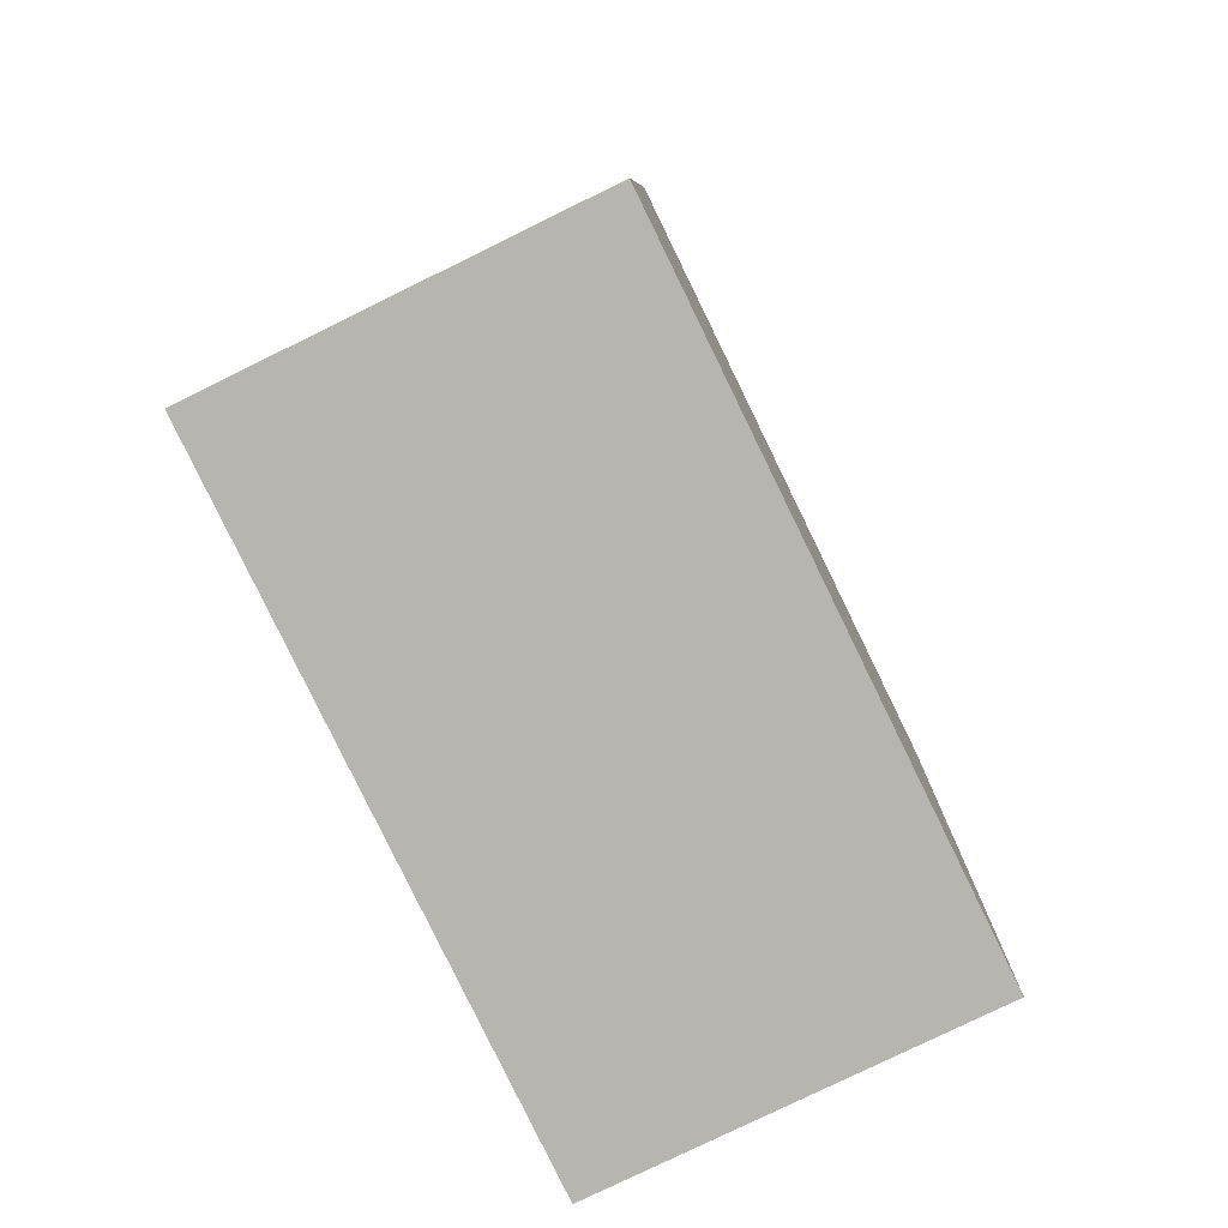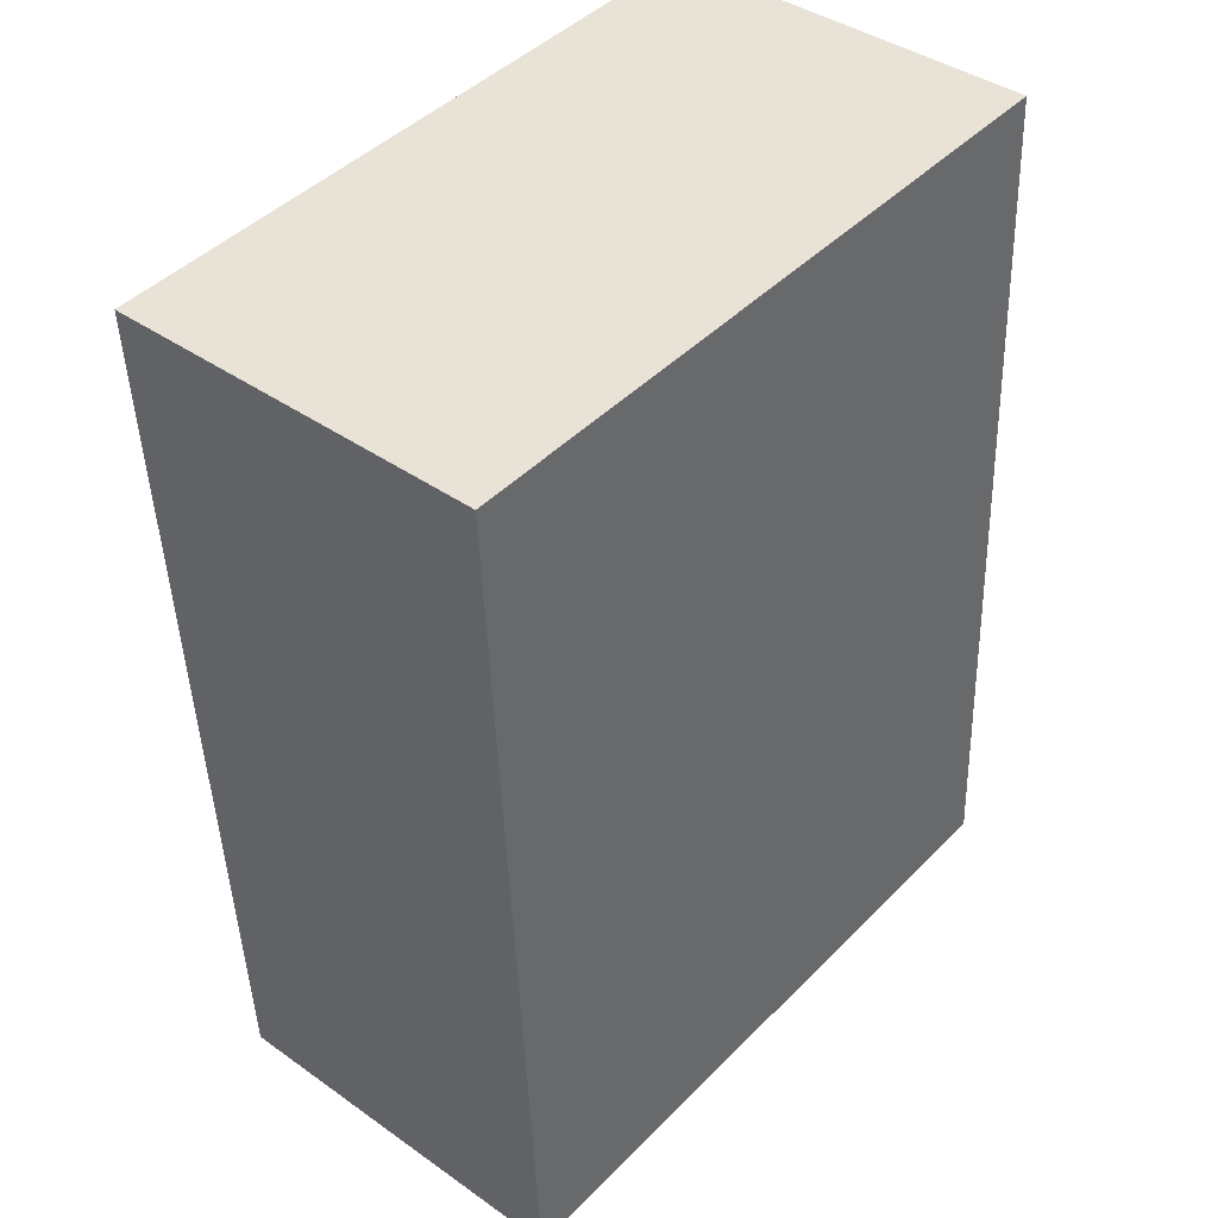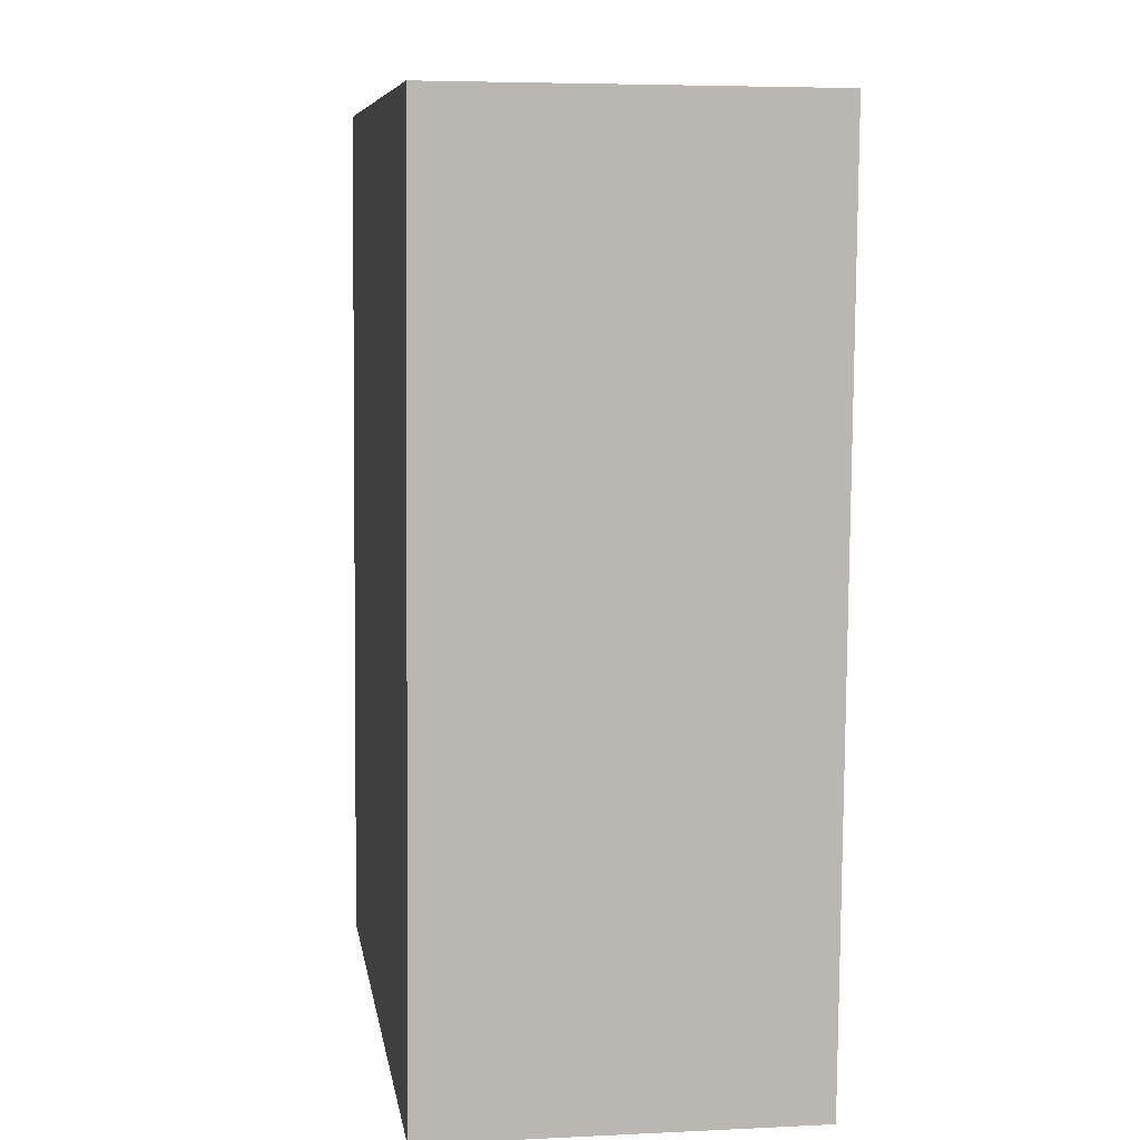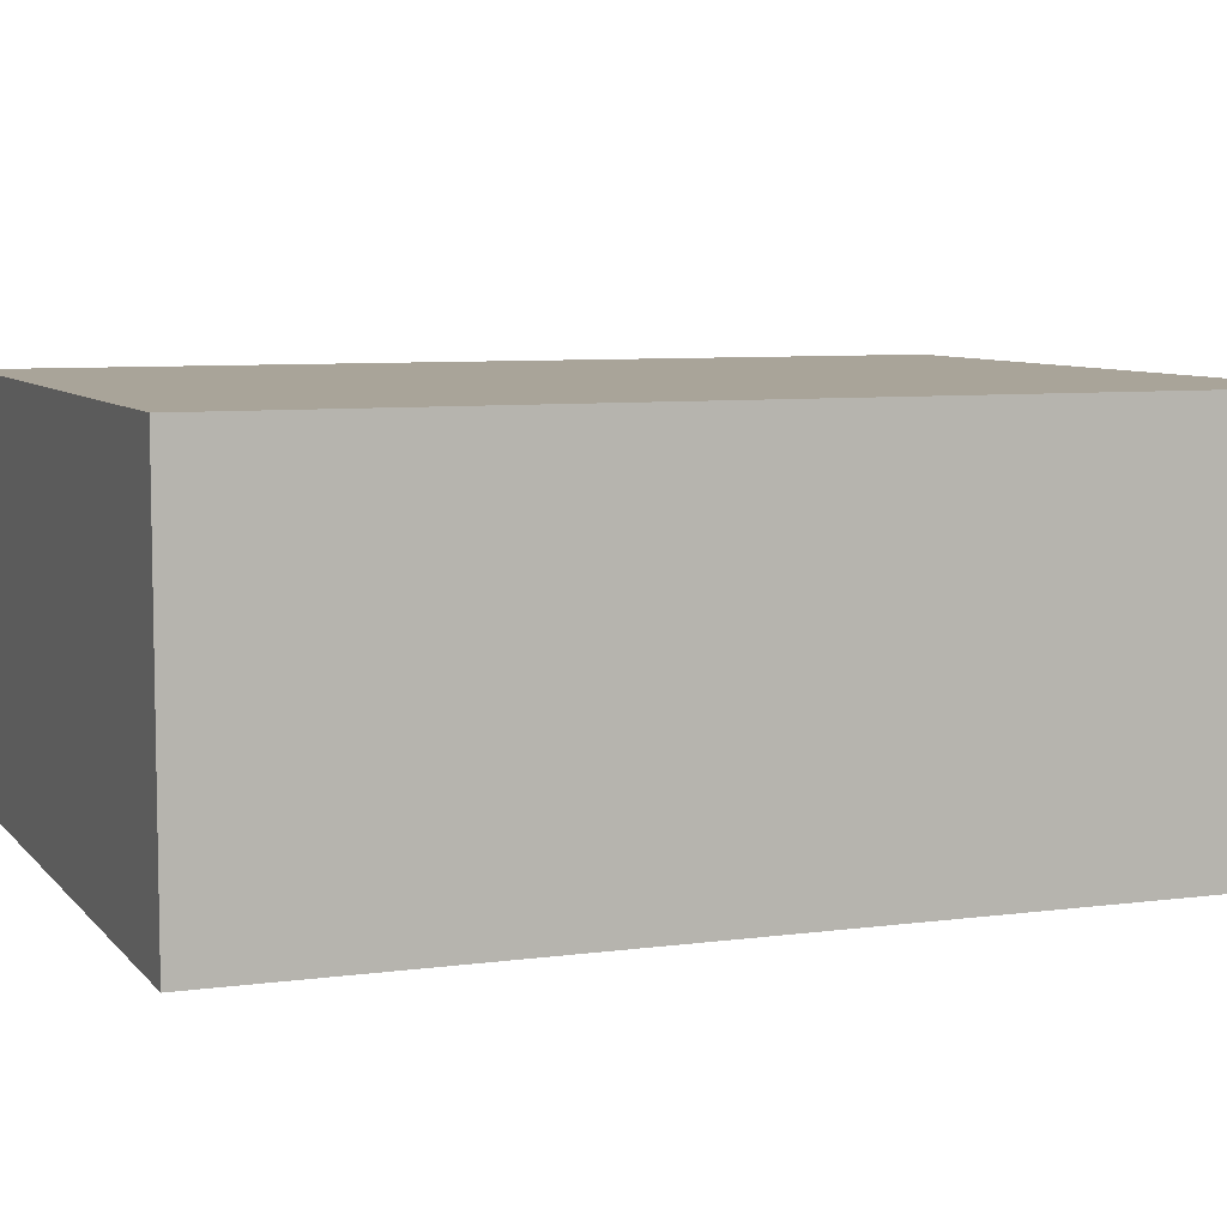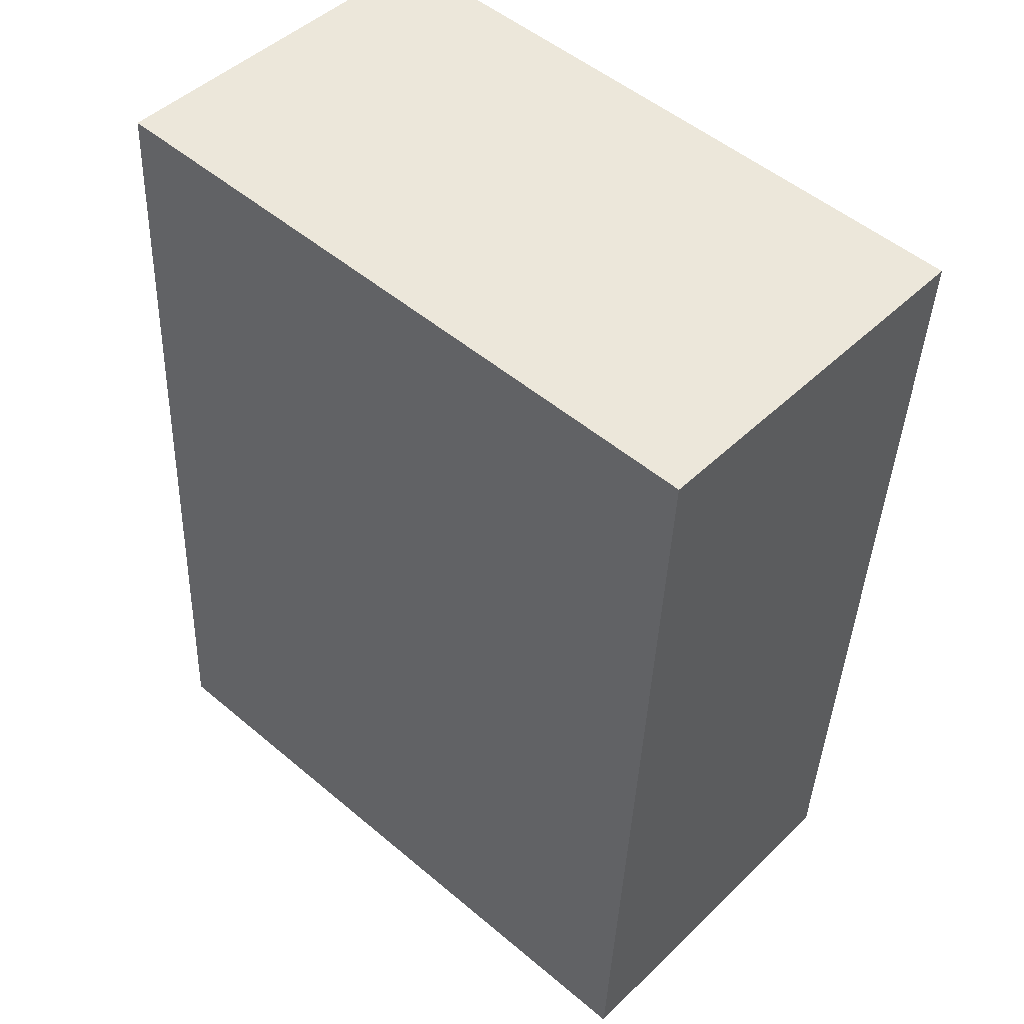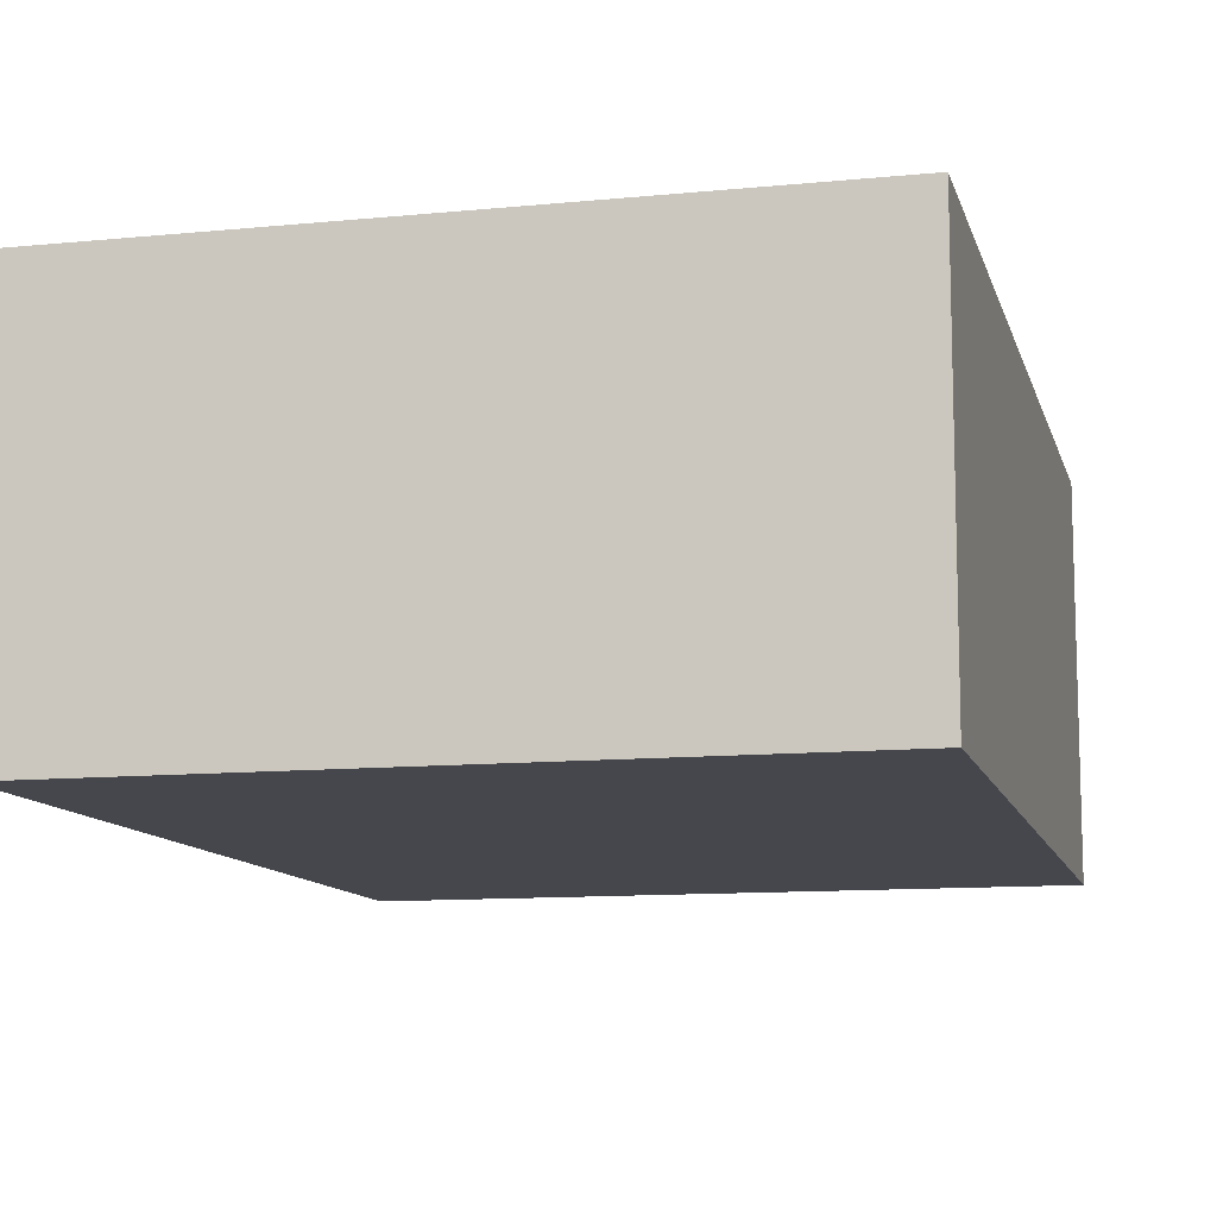
<metadata>
{"format":"obj","ext":"obj","renderer":"f3d","projection":"perspective","resolution":1024,"background":"white","views":[{"elev":-78.5,"azim":-63.9,"up":"+Z"},{"elev":40.6,"azim":130.8,"up":"+Z"},{"elev":5.0,"azim":81.3,"up":"+Z"},{"elev":7.2,"azim":71.7,"up":"+Y"},{"elev":46.5,"azim":42.5,"up":"+Z"},{"elev":-11.0,"azim":16.8,"up":"+Y"}]}
</metadata>
<code>
v  0 1.444 8.842e-17
v  2.755 1.444 3.287
v  2.577 1.444 -0.135
v  0.178 1.444 3.422
v  2.577 8.266e-18 -0.135
v  0 0 0
v  0.178 -2.095e-16 3.422
v  2.755 -2.013e-16 3.287
g defaultobject
f 1 2 3
f 2 1 4
f 5 1 3
f 1 5 6
f 6 4 1
f 4 6 7
f 7 2 4
f 2 7 8
f 8 3 2
f 3 8 5
f 8 6 5
f 6 8 7

</code>
